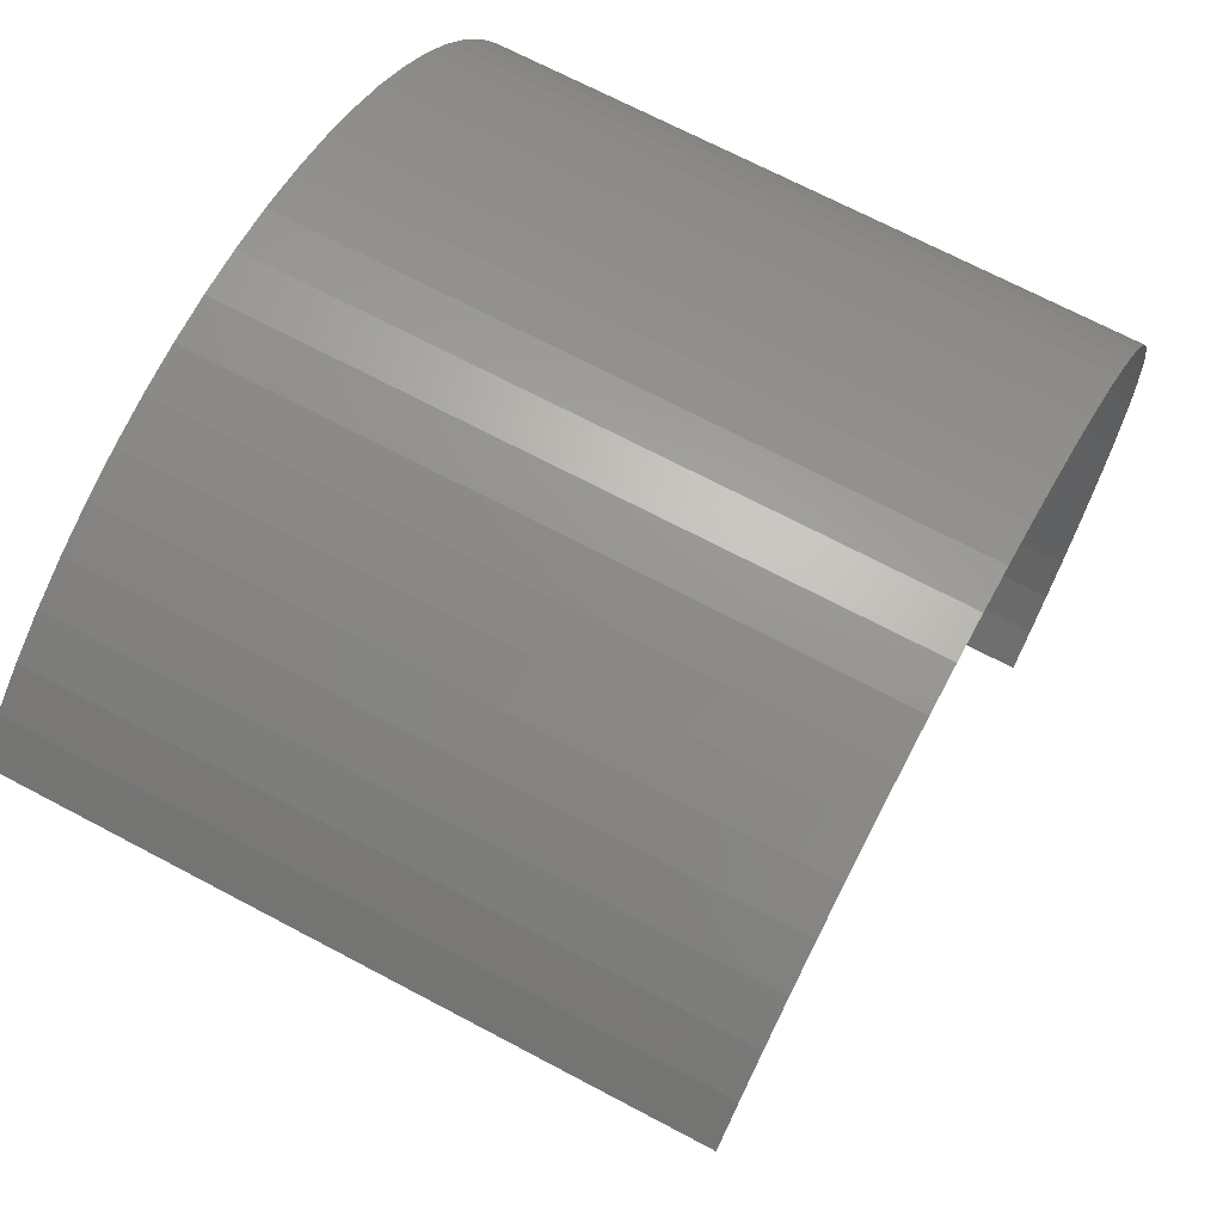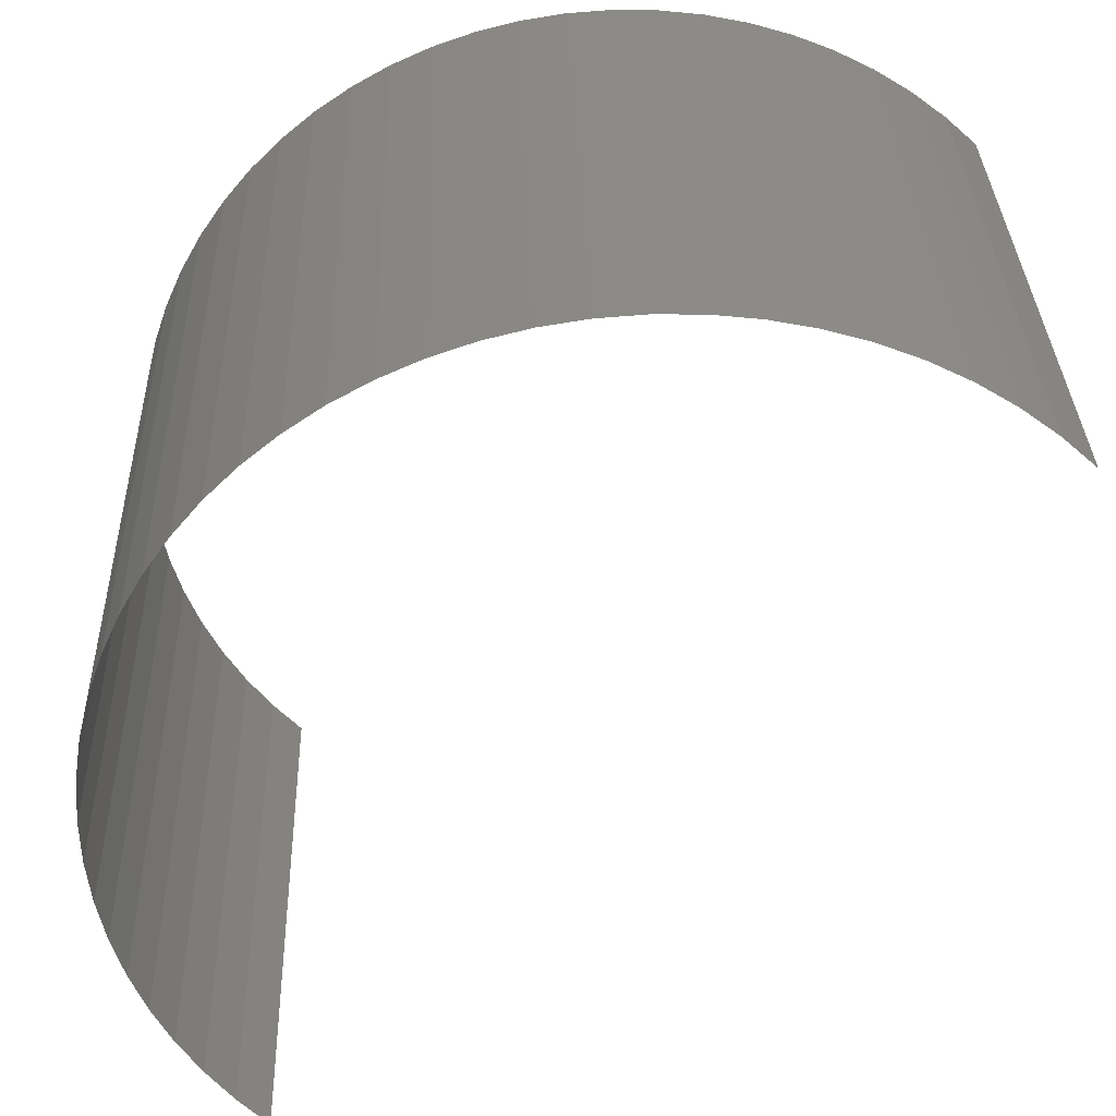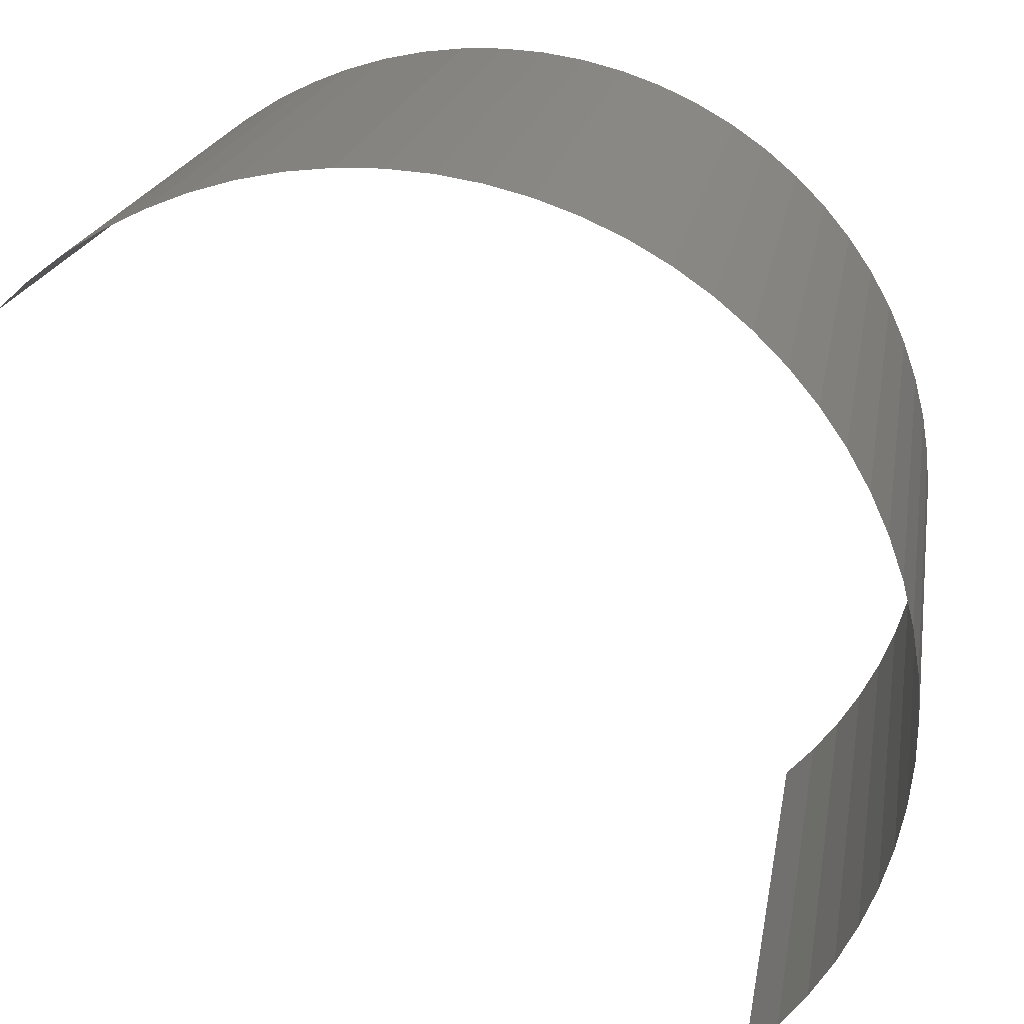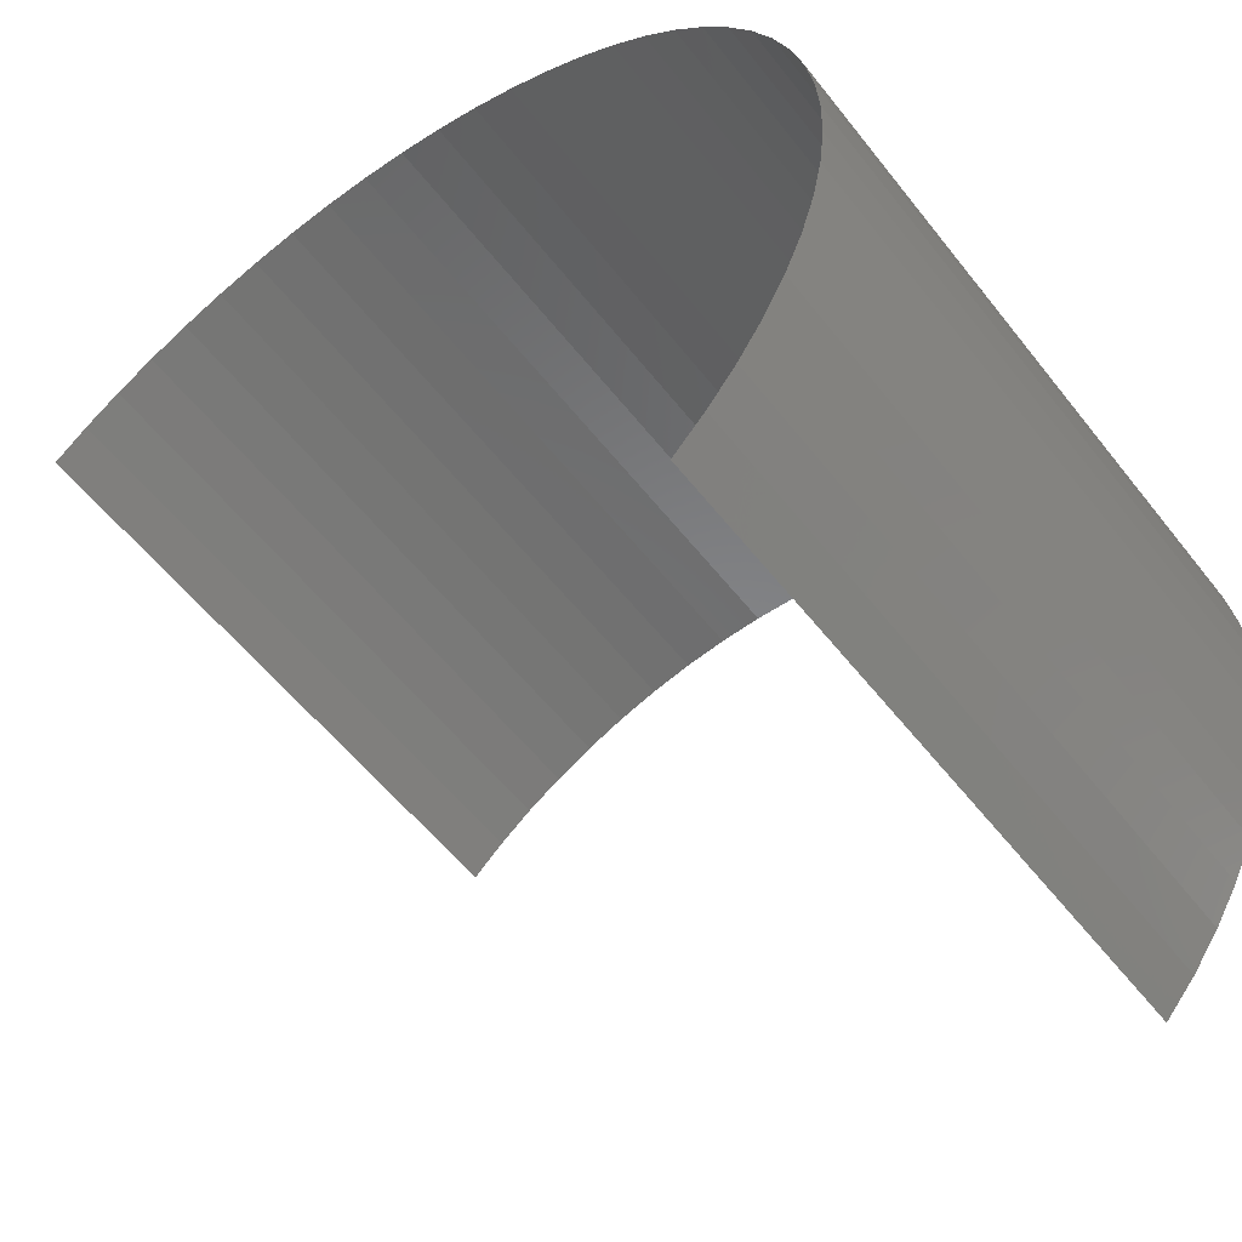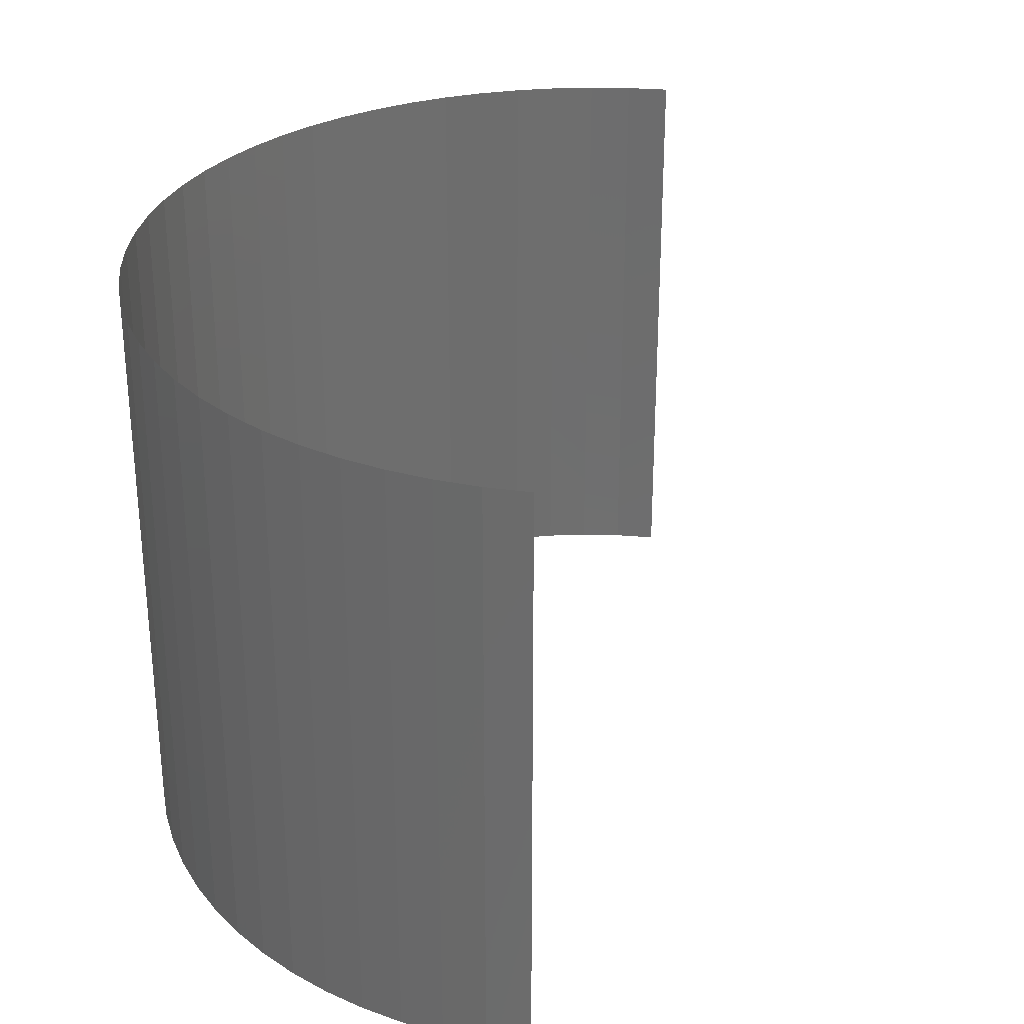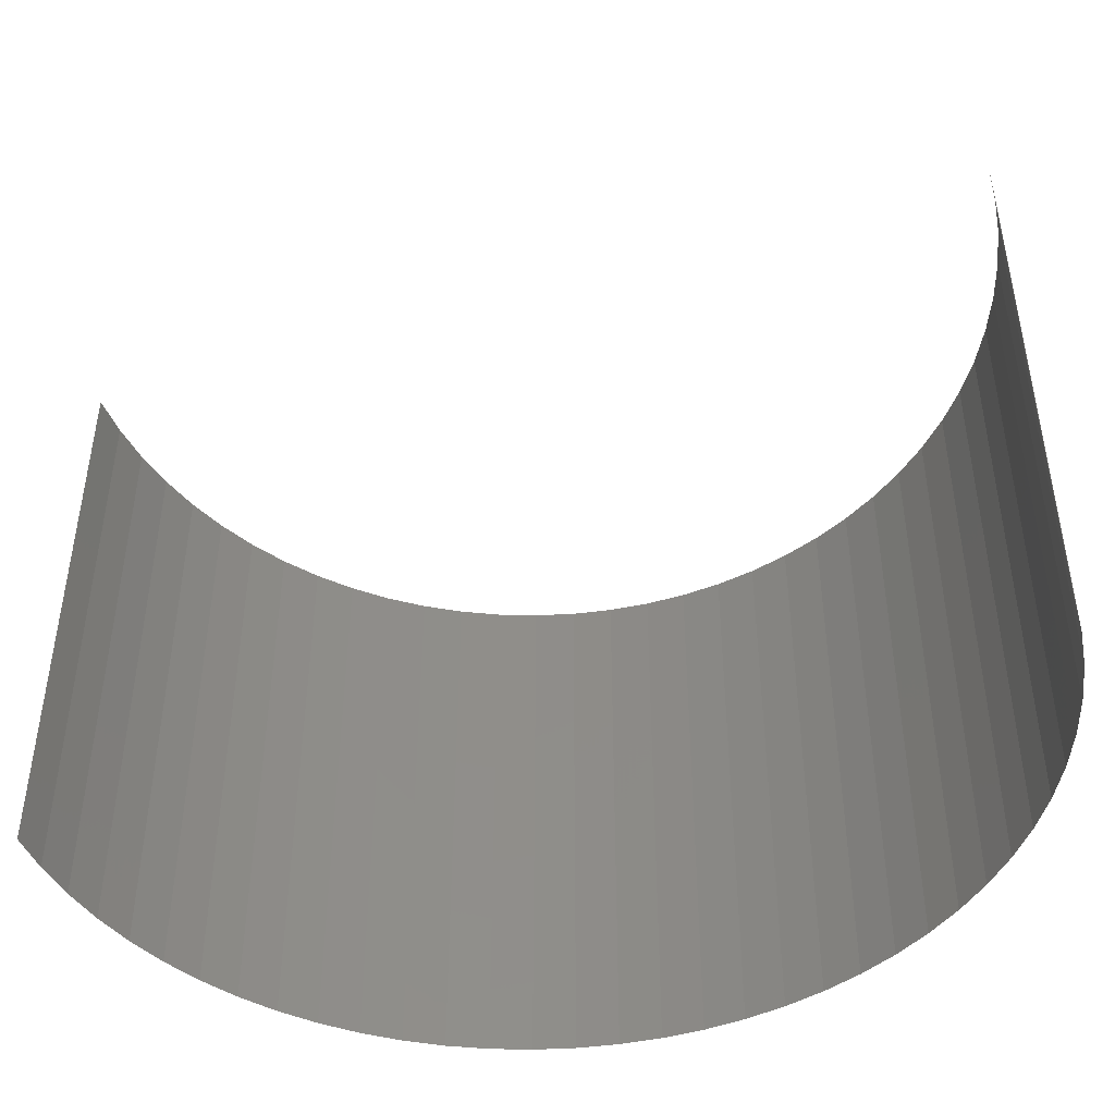
<metadata>
{"format":"stl","ext":"stl","renderer":"f3d","projection":"perspective","resolution":1024,"background":"white","views":[{"elev":69.2,"azim":-62.0,"up":"+Y"},{"elev":33.0,"azim":178.2,"up":"+Y"},{"elev":20.0,"azim":9.5,"up":"+Y"},{"elev":-55.9,"azim":37.4,"up":"+Y"},{"elev":29.9,"azim":-125.4,"up":"+Z"},{"elev":-45.7,"azim":-26.1,"up":"+Z"}]}
</metadata>
<code>
# stl→obj: 72 verts, 70 faces
v 126 132.7 -233.6
v 125.7 132.5 -227.7
v 125.7 132.5 -233.6
v 126 132.7 -227.7
v 126.4 133 -233.6
v 126.4 133 -227.7
v 126.7 133.2 -227.7
v 126.7 133.2 -233.6
v 127.1 133.4 -233.6
v 127.1 133.4 -227.7
v 127.5 133.6 -233.6
v 127.5 133.6 -227.7
v 127.9 133.7 -227.7
v 127.9 133.7 -233.6
v 128.3 133.8 -233.6
v 128.3 133.8 -227.7
v 128.8 133.8 -227.7
v 128.8 133.8 -233.6
v 129.2 133.9 -233.6
v 129.2 133.9 -227.7
v 129.6 133.8 -233.6
v 129.6 133.8 -227.7
v 130 133.8 -233.6
v 130 133.8 -227.7
v 130.5 133.7 -227.7
v 130.5 133.7 -233.6
v 130.9 133.5 -233.6
v 130.9 133.5 -227.7
v 131.3 133.3 -233.6
v 131.3 133.3 -227.7
v 131.6 133.1 -233.6
v 131.6 133.1 -227.7
v 132 132.9 -233.6
v 132 132.9 -227.7
v 132.3 132.6 -227.7
v 132.3 132.6 -233.6
v 132.6 132.3 -233.6
v 132.6 132.3 -227.7
v 132.9 132 -227.7
v 132.9 132 -233.6
v 133.1 131.6 -227.7
v 133.1 131.6 -233.6
v 133.3 131.3 -233.6
v 133.3 131.3 -227.7
v 133.5 130.9 -233.6
v 133.5 130.9 -227.7
v 133.7 130.5 -227.7
v 133.7 130.5 -233.6
v 133.8 130 -233.6
v 133.8 130 -227.7
v 133.8 129.6 -233.6
v 133.8 129.6 -227.7
v 133.9 129.2 -233.6
v 133.9 129.2 -227.7
v 133.8 128.8 -227.7
v 133.8 128.8 -233.6
v 133.8 128.3 -227.7
v 133.8 128.3 -233.6
v 133.7 127.9 -233.6
v 133.7 127.9 -227.7
v 133.6 127.5 -227.7
v 133.6 127.5 -233.6
v 133.4 127.1 -233.6
v 133.4 127.1 -227.7
v 133.2 126.7 -227.7
v 133.2 126.7 -233.6
v 133 126.4 -233.6
v 133 126.4 -227.7
v 132.7 126 -227.7
v 132.7 126 -233.6
v 132.5 125.7 -233.6
v 132.5 125.7 -227.7
f 1 2 3
f 1 4 2
f 5 6 4
f 5 7 6
f 5 4 1
f 8 7 5
f 9 10 7
f 9 7 8
f 11 12 10
f 11 13 12
f 11 10 9
f 14 13 11
f 15 16 13
f 15 17 16
f 15 13 14
f 18 17 15
f 19 17 18
f 19 20 17
f 21 20 19
f 21 22 20
f 23 22 21
f 23 24 22
f 23 25 24
f 26 25 23
f 27 25 26
f 27 28 25
f 29 28 27
f 29 30 28
f 31 30 29
f 31 32 30
f 33 32 31
f 33 34 32
f 33 35 34
f 36 35 33
f 37 35 36
f 37 38 35
f 37 39 38
f 40 39 37
f 40 41 39
f 42 41 40
f 43 44 41
f 43 41 42
f 45 46 44
f 45 44 43
f 45 47 46
f 48 47 45
f 49 50 47
f 49 47 48
f 51 52 50
f 51 50 49
f 53 54 52
f 53 55 54
f 53 52 51
f 56 57 55
f 56 55 53
f 58 57 56
f 59 60 57
f 59 61 60
f 59 57 58
f 62 61 59
f 63 64 61
f 63 65 64
f 63 61 62
f 66 65 63
f 67 65 66
f 67 68 65
f 67 69 68
f 70 69 67
f 71 69 70
f 71 72 69

</code>
